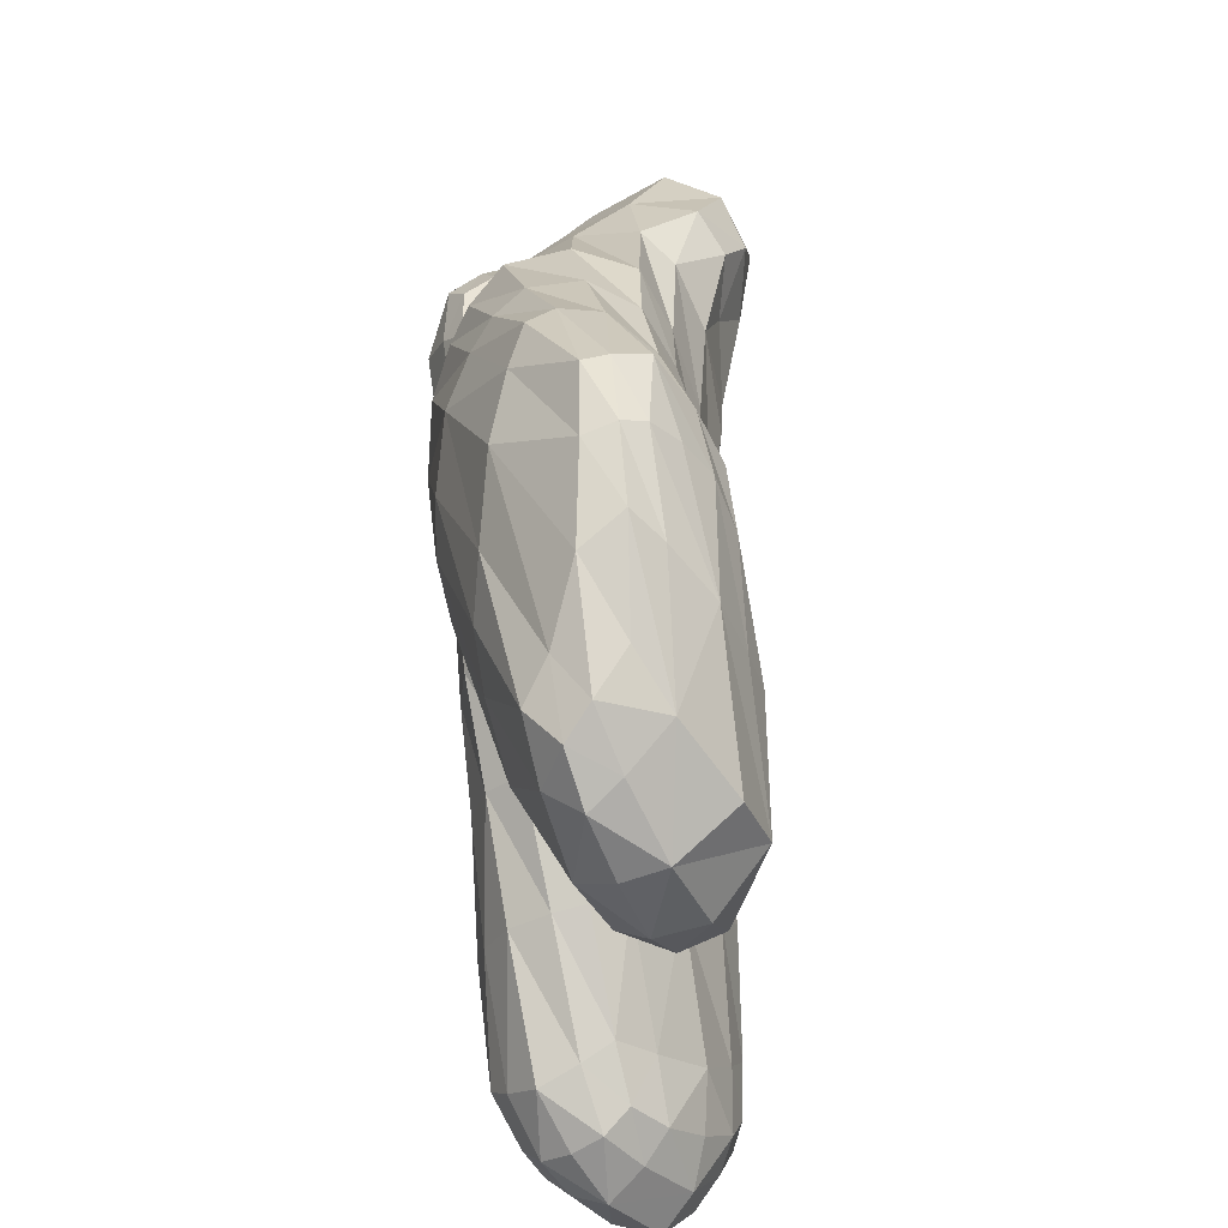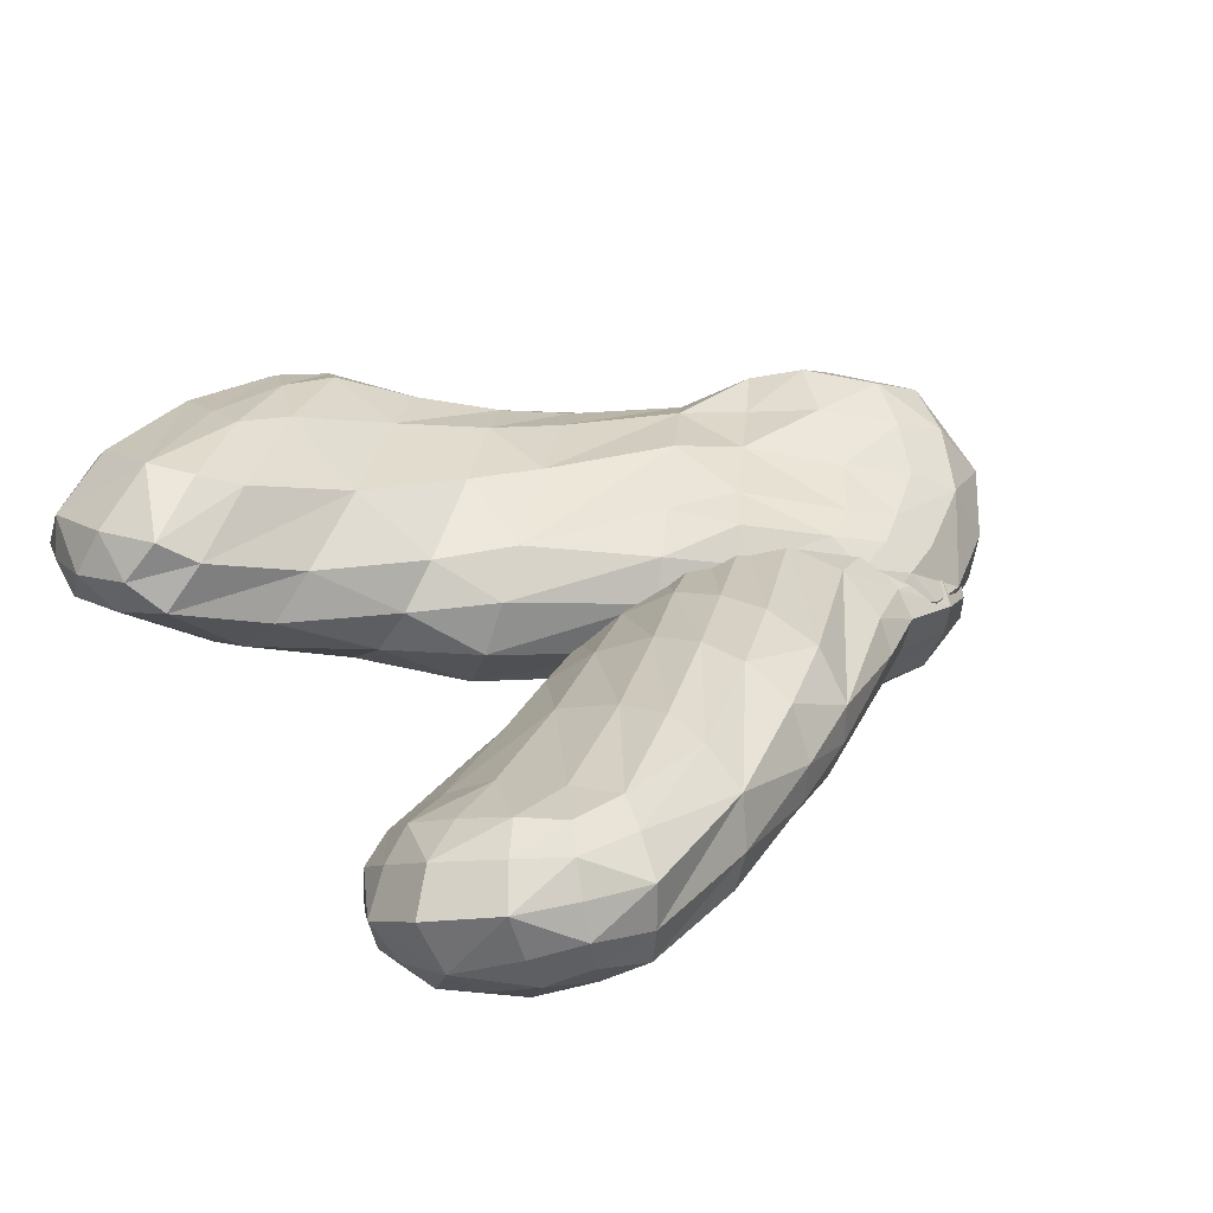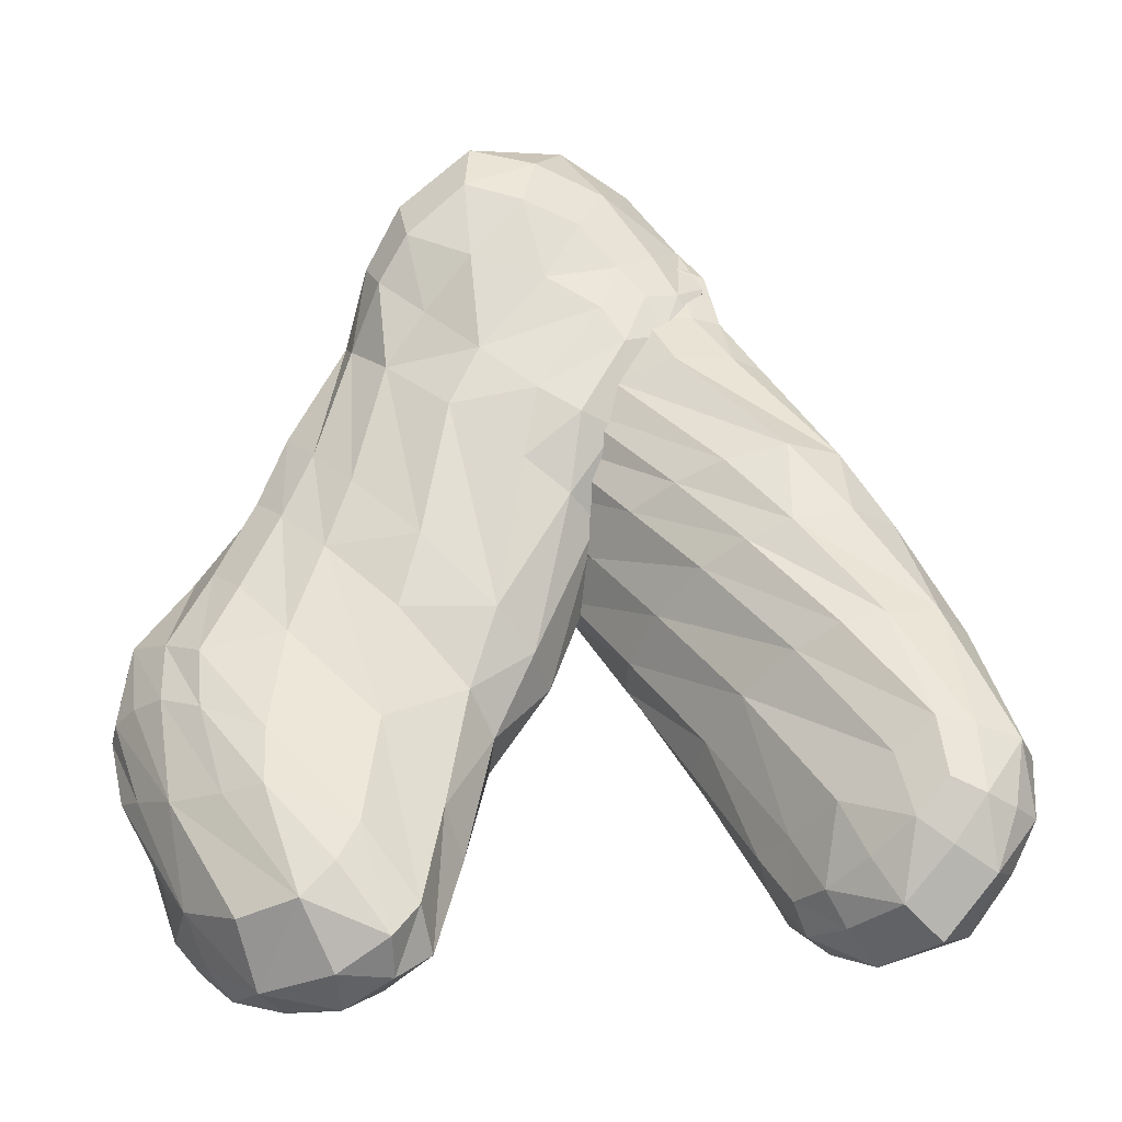
<metadata>
{"format":"obj","ext":"obj","renderer":"f3d","projection":"perspective","resolution":1024,"background":"white","views":[{"elev":-38.6,"azim":-73.1,"up":"+Y"},{"elev":21.1,"azim":53.4,"up":"+Z"},{"elev":-30.3,"azim":25.8,"up":"+Y"}]}
</metadata>
<code>
o [Imported]_obj12.001_obj12
v -2.316 8.794 -1.599
v -2.191 9.128 -1.217
v -1.775 9.307 -0.7245
v -1.255 9.373 -0.2413
v -2.389 7.96 -1.577
v -2.249 8.203 -1.124
v -1.903 8.463 -0.51
v -1.151 8.491 0.02151
v -0.6597 4.055 -1.132
v -0.5233 4.13 -0.633
v 0.1582 4.349 -0.02727
v 0.9813 4.597 0.4925
v 2.13 -0.2549 -0.8438
v 2.709 -0.2047 -0.4611
v 3.531 -0.03272 -0.03096
v 4.35 0.4184 0.08677
v 2.601 -0.9484 -0.7808
v 3.162 -1.013 -0.4437
v 3.872 -0.8083 -0.1718
v 4.561 -0.4819 0.02339
v -0.6876 9.221 0.09883
v -0.2082 9.61 0.0387
v 0.3823 9.795 -0.1475
v 0.9488 9.838 -0.3775
v -0.5165 8.451 0.3754
v 0.07724 8.769 0.3499
v 0.8509 9.087 0.2267
v 1.435 9.037 -0.1382
v 1.712 4.795 0.6204
v 2.431 4.983 0.6053
v 3.245 5.178 0.3084
v 3.734 5.259 -0.3623
v 4.928 0.8075 0.09031
v 5.363 0.7037 -0.1841
v 5.802 0.6072 -0.6386
v 5.747 0.6512 -1.274
v 5.034 -0.02451 0.03153
v 5.425 -0.2387 -0.2076
v 5.651 -0.3071 -0.6477
v 5.752 -0.2834 -1.137
v 1.325 9.618 -0.625
v 1.059 9.83 -1.074
v 0.6097 9.778 -1.582
v 0.1227 9.584 -2.05
v 1.798 8.908 -0.457
v 1.564 9.027 -0.9548
v 1.141 9.064 -1.605
v 0.4655 8.739 -2.1
v 3.738 5.22 -0.8834
v 3.546 5.125 -1.408
v 2.854 4.887 -2.028
v 1.96 4.611 -2.466
v 5.582 0.7179 -1.768
v 5.118 0.3134 -2.093
v 4.391 -0.1505 -2.475
v 3.477 -0.3097 -2.64
v 5.603 -0.1023 -1.584
v 5.216 -0.5714 -1.835
v 4.546 -0.9005 -2.086
v 3.817 -1.103 -2.302
v -0.3038 9.192 -2.323
v -0.9241 9.348 -2.33
v -1.548 9.289 -2.159
v -2.081 9.119 -1.914
v -0.0752 8.417 -2.409
v -0.7624 8.461 -2.428
v -1.613 8.441 -2.342
v -2.12 8.193 -1.94
v 1.267 4.422 -2.552
v 0.6013 4.254 -2.513
v -0.2376 4.073 -2.157
v -0.6205 4.024 -1.613
v 2.784 -0.3444 -2.702
v 2.464 -0.5949 -2.37
v 2.12 -0.7904 -1.868
v 2.081 -0.5425 -1.28
v 3.17 -1.026 -2.397
v 2.953 -1.346 -2.071
v 2.768 -1.402 -1.61
v 2.626 -1.301 -1.142
v -0.5303 9.83 -2.007
v 0.02434 10.29 -1.5
v 0.5682 10.12 -0.8616
v -1.353 9.977 -1.869
v -0.8851 10.48 -1.249
v -0.1208 10.3 -0.5846
v -1.888 9.562 -1.518
v -1.498 9.988 -0.9529
v -0.7891 9.85 -0.3734
v 3.675 -1.484 -1.9
v 4.614 -1.468 -1.645
v 5.317 -0.8612 -1.352
v 3.479 -1.788 -1.341
v 4.494 -1.779 -0.9317
v 5.32 -1.089 -0.7267
v 3.292 -1.432 -0.8105
v 4.184 -1.409 -0.4228
v 4.933 -0.8087 -0.2627
v -2.196 7.163 -1.482
v -2.046 7.207 -1.005
v -1.624 7.302 -0.3604
v -0.9037 7.443 0.1808
v -0.2864 7.557 0.4944
v 0.3764 7.667 0.5287
v 1.214 7.801 0.4385
v 1.795 7.881 0.03495
v 2.072 7.911 -0.3298
v 1.929 7.868 -0.8079
v 1.516 7.774 -1.459
v 0.7781 7.631 -1.996
v 0.1593 7.517 -2.307
v -0.5029 7.406 -2.339
v -1.368 7.268 -2.235
v -1.913 7.195 -1.843
v -1.657 5.697 -1.309
v -1.594 5.795 -0.8329
v -1.173 6.015 -0.1959
v -0.5058 6.283 0.3494
v 0.1241 6.497 0.6174
v 0.8243 6.695 0.6479
v 1.715 6.923 0.4931
v 2.369 7.034 -0.01541
v 2.622 7.04 -0.4654
v 2.517 6.931 -0.9806
v 2.059 6.69 -1.656
v 1.299 6.383 -2.168
v 0.6562 6.158 -2.391
v -0.001263 5.969 -2.389
v -0.8843 5.757 -2.176
v -1.416 5.69 -1.72
v 0.2122 2.717 -1.007
v 0.4622 2.867 -0.5293
v 1.144 3.162 0.01942
v 1.98 3.487 0.4385
v 2.662 3.718 0.5327
v 3.303 3.911 0.4219
v 4.009 4.094 0.04751
v 4.35 4.117 -0.6537
v 4.319 4.039 -1.178
v 4.021 3.872 -1.684
v 3.299 3.551 -2.252
v 2.404 3.202 -2.595
v 1.746 2.973 -2.65
v 1.164 2.802 -2.506
v 0.4796 2.642 -2.076
v 0.2171 2.646 -1.487
v 1.202 1.198 -0.9044
v 1.593 1.39 -0.4719
v 2.321 1.698 0.01111
v 3.2 2.028 0.2909
v 3.862 2.256 0.3419
v 4.399 2.408 0.1055
v 4.96 2.539 -0.3677
v 5.1 2.498 -1.081
v 5.008 2.4 -1.602
v 4.573 2.191 -2.046
v 3.8 1.857 -2.527
v 2.907 1.516 -2.738
v 2.272 1.293 -2.755
v 1.797 1.167 -2.502
v 1.274 1.061 -2.01
v 1.154 1.112 -1.386
f 1 6 2
f 1 5 6
f 2 7 3
f 2 6 7
f 4 7 8
f 4 3 7
f 21 8 25
f 21 4 8
f 14 17 18
f 14 13 17
f 15 18 19
f 15 14 18
f 15 20 16
f 15 19 20
f 16 37 33
f 16 20 37
f 21 26 22
f 21 25 26
f 22 27 23
f 22 26 27
f 24 27 28
f 24 23 27
f 41 28 45
f 41 24 28
f 34 37 38
f 34 33 37
f 35 38 39
f 35 34 38
f 35 40 36
f 35 39 40
f 36 57 53
f 36 40 57
f 41 46 42
f 41 45 46
f 42 47 43
f 42 46 47
f 44 47 48
f 44 43 47
f 61 48 65
f 61 44 48
f 54 57 58
f 54 53 57
f 55 58 59
f 55 54 58
f 55 60 56
f 55 59 60
f 56 77 73
f 56 60 77
f 61 66 62
f 61 65 66
f 62 67 63
f 62 66 67
f 64 67 68
f 64 63 67
f 1 68 5
f 1 64 68
f 74 77 78
f 74 73 77
f 75 78 79
f 75 74 78
f 75 80 76
f 75 79 80
f 76 17 13
f 76 80 17
f 61 81 44
f 61 62 81
f 44 82 43
f 44 81 82
f 42 82 83
f 42 43 82
f 41 83 24
f 41 42 83
f 62 84 81
f 62 63 84
f 82 84 85
f 82 81 84
f 82 86 83
f 82 85 86
f 24 86 23
f 24 83 86
f 84 64 87
f 84 63 64
f 84 88 85
f 84 87 88
f 86 88 89
f 86 85 88
f 86 22 23
f 86 89 22
f 87 1 2
f 87 64 1
f 88 2 3
f 88 87 2
f 88 4 89
f 88 3 4
f 89 21 22
f 89 4 21
f 90 77 60
f 90 78 77
f 91 60 59
f 91 90 60
f 91 58 92
f 91 59 58
f 92 57 40
f 92 58 57
f 93 78 90
f 93 79 78
f 93 91 94
f 93 90 91
f 95 91 92
f 95 94 91
f 95 40 39
f 95 92 40
f 80 93 96
f 80 79 93
f 97 93 94
f 97 96 93
f 97 95 98
f 97 94 95
f 38 95 39
f 38 98 95
f 17 96 18
f 17 80 96
f 18 97 19
f 18 96 97
f 20 97 98
f 20 19 97
f 37 98 38
f 37 20 98
f 66 113 67
f 66 112 113
f 112 65 111
f 112 66 65
f 110 65 48
f 110 111 65
f 109 48 47
f 109 110 48
f 109 46 108
f 109 47 46
f 108 45 107
f 108 46 45
f 106 45 28
f 106 107 45
f 105 28 27
f 105 106 28
f 105 26 104
f 105 27 26
f 25 104 26
f 25 103 104
f 102 25 8
f 102 103 25
f 101 8 7
f 101 102 8
f 6 101 7
f 6 100 101
f 100 5 99
f 100 6 5
f 114 5 68
f 114 99 5
f 113 68 67
f 113 114 68
f 129 70 71
f 129 128 70
f 128 113 112
f 128 129 113
f 128 69 70
f 128 127 69
f 128 111 127
f 128 112 111
f 127 52 69
f 127 126 52
f 126 111 110
f 126 127 111
f 126 51 52
f 126 125 51
f 125 110 109
f 125 126 110
f 125 50 51
f 125 124 50
f 124 109 108
f 124 125 109
f 124 49 50
f 124 123 49
f 123 108 107
f 123 124 108
f 123 32 49
f 123 122 32
f 122 107 106
f 122 123 107
f 32 121 31
f 32 122 121
f 121 106 105
f 121 122 106
f 31 120 30
f 31 121 120
f 120 105 104
f 120 121 105
f 30 119 29
f 30 120 119
f 120 103 119
f 120 104 103
f 29 118 12
f 29 119 118
f 119 102 118
f 119 103 102
f 12 117 11
f 12 118 117
f 118 101 117
f 118 102 101
f 11 116 10
f 11 117 116
f 117 100 116
f 117 101 100
f 10 115 9
f 10 116 115
f 116 99 115
f 116 100 99
f 9 130 72
f 9 115 130
f 115 114 130
f 115 99 114
f 72 129 71
f 72 130 129
f 130 113 129
f 130 114 113
f 145 70 144
f 145 71 70
f 143 70 69
f 143 144 70
f 142 69 52
f 142 143 69
f 141 52 51
f 141 142 52
f 140 51 50
f 140 141 51
f 139 50 49
f 139 140 50
f 138 49 32
f 138 139 49
f 137 32 31
f 137 138 32
f 136 31 30
f 136 137 31
f 136 29 135
f 136 30 29
f 135 12 134
f 135 29 12
f 134 11 133
f 134 12 11
f 10 133 11
f 10 132 133
f 132 9 131
f 132 10 9
f 131 72 146
f 131 9 72
f 146 71 145
f 146 72 71
f 161 74 75
f 161 160 74
f 160 145 144
f 160 161 145
f 160 73 74
f 160 159 73
f 159 144 143
f 159 160 144
f 73 158 56
f 73 159 158
f 158 143 142
f 158 159 143
f 56 157 55
f 56 158 157
f 157 142 141
f 157 158 142
f 157 54 55
f 157 156 54
f 156 141 140
f 156 157 141
f 156 53 54
f 156 155 53
f 155 140 139
f 155 156 140
f 53 154 36
f 53 155 154
f 154 139 138
f 154 155 139
f 36 153 35
f 36 154 153
f 153 138 137
f 153 154 138
f 153 34 35
f 153 152 34
f 153 136 152
f 153 137 136
f 152 33 34
f 152 151 33
f 152 135 151
f 152 136 135
f 33 150 16
f 33 151 150
f 151 134 150
f 151 135 134
f 16 149 15
f 16 150 149
f 150 133 149
f 150 134 133
f 149 14 15
f 149 148 14
f 149 132 148
f 149 133 132
f 148 13 14
f 148 147 13
f 148 131 147
f 148 132 131
f 13 162 76
f 13 147 162
f 147 146 162
f 147 131 146
f 76 161 75
f 76 162 161
f 162 145 161
f 162 146 145
o [Imported]_obj11_obj11
v -0.9 10.62 -0.52
v -0.955 11.03 0.1988
v -0.9761 11.08 1.061
v -0.9621 10.66 1.746
v -1.582 9.949 -0.6896
v -1.828 10.28 0.04643
v -2.008 10.53 1.116
v -2.027 9.864 1.902
v -4.259 6.488 -0.7805
v -4.465 6.85 -0.2724
v -4.417 6.922 0.5813
v -4.068 6.684 1.35
v -6.514 2.91 1.379
v -6.299 3.119 1.663
v -5.942 3.333 2.043
v -5.212 3.096 2.316
v -6.351 2.08 1.775
v -6.129 2.182 2.042
v -5.668 2.221 2.274
v -5.097 2.157 2.482
v -0.892 9.829 2.005
v -0.1356 9.56 1.627
v 0.5128 9.252 1.111
v 0.9602 8.582 0.7429
v -1.746 9.105 2.143
v -0.866 8.681 1.818
v 0.07177 8.336 1.286
v 0.7666 7.827 0.9133
v -3.459 6.119 1.593
v -2.728 5.43 1.723
v -1.701 4.401 1.54
v -0.8391 3.37 0.8829
v -4.552 2.795 2.467
v -3.44 1.418 2.408
v -2.142 -0.03877 2.066
v -1.631 -1.002 1.344
v -4.405 1.874 2.547
v -3.337 0.5365 2.523
v -2.356 -0.6252 2.27
v -1.85 -1.518 1.668
v 1.288 8.096 0.5324
v 1.623 8.28 0.1331
v 1.831 8.608 -0.3083
v 1.659 8.74 -0.7755
v 1.056 7.289 0.7261
v 1.473 7.497 0.3274
v 1.773 7.683 -0.1686
v 1.524 7.826 -0.8938
v -0.5809 2.909 0.2387
v -0.72 2.708 -0.5141
v -1.473 2.976 -1.22
v -2.314 3.553 -1.505
v -1.776 -1.451 0.7169
v -2.579 -1.75 0.5641
v -3.689 -1.822 0.4548
v -4.64 -1.269 0.3979
v -2.093 -1.853 1.134
v -2.884 -2.137 1.071
v -3.797 -1.996 0.9831
v -4.657 -1.676 0.8999
v 1.305 8.72 -1.15
v 0.9019 9.344 -1.252
v 0.4207 9.98 -1.136
v -0.1801 10.46 -0.8654
v 1.174 7.983 -1.291
v 0.6975 8.596 -1.498
v -0.02356 9.333 -1.549
v -0.8242 9.767 -1.145
v -2.828 4.099 -1.598
v -3.273 4.681 -1.591
v -3.75 5.518 -1.4
v -4.044 6.115 -1.085
v -5.305 -0.688 0.393
v -5.558 -0.2219 0.7757
v -6.024 0.6827 1.204
v -6.37 1.952 1.341
v -5.229 -1.177 0.8324
v -5.431 -0.8245 1.207
v -5.412 -0.1682 1.615
v -6.087 1.084 1.788
v 1.232 9.455 -0.8578
v 1.431 9.402 -0.3843
v 1.31 8.951 0.2897
v 0.6736 10.35 -0.6582
v 0.7817 10.42 -0.01042
v 0.7505 9.92 0.7814
v -0.0753 10.91 -0.2502
v 0.007022 11.04 0.6572
v -0.04018 10.34 1.407
v -4.778 -1.378 1.356
v -3.84 -1.932 1.582
v -2.641 -1.909 1.688
v -4.832 -0.7666 1.931
v -3.752 -1.209 2.352
v -2.784 -1.109 2.41
v -5.617 0.9077 2.073
v -4.854 0.6068 2.437
v -3.982 0.523 2.514
v -2.062 9.16 -0.8254
v -2.462 9.312 -0.1425
v -2.755 9.328 0.837
v -2.646 9.025 1.735
v -2.265 8.513 1.991
v -1.646 7.97 1.724
v -0.8449 7.238 1.533
v -0.08132 6.537 1.215
v 0.4787 6.114 0.9767
v 0.8113 6.014 0.5
v 1.011 6.082 -0.2749
v 0.8545 6.537 -0.9164
v 0.6357 6.957 -1.287
v 0.1288 7.508 -1.469
v -0.6913 8.227 -1.61
v -1.448 8.799 -1.255
v -2.938 7.844 -1.158
v -3.179 8.114 -0.6124
v -3.351 8.299 0.2595
v -3.286 8.185 1.134
v -2.958 7.798 1.507
v -2.262 7.214 1.694
v -1.265 6.354 1.615
v -0.3377 5.511 1.108
v 0.1473 5.038 0.6395
v 0.2715 4.857 0.03859
v 0.07427 4.915 -0.7554
v -0.4329 5.303 -1.351
v -0.8693 5.706 -1.64
v -1.345 6.205 -1.723
v -2.039 6.936 -1.698
v -2.564 7.486 -1.426
v -5.11 5.326 -0.1493
v -5.118 5.67 0.25
v -4.892 5.817 0.9269
v -4.438 5.62 1.481
v -3.839 5.142 1.729
v -3.067 4.414 1.789
v -2.02 3.341 1.518
v -1.284 2.251 0.7889
v -1.232 1.774 0.1514
v -1.63 1.587 -0.4589
v -2.55 1.741 -0.9116
v -3.494 2.185 -1.113
v -4.073 2.668 -1.112
v -4.488 3.256 -0.9989
v -4.911 4.156 -0.7655
v -5.048 4.867 -0.4402
v -6.051 4.136 0.5799
v -5.856 4.453 0.8862
v -5.472 4.625 1.349
v -4.868 4.386 1.804
v -4.254 3.923 2.048
v -3.453 3.059 2.008
v -2.132 1.63 1.659
v -1.547 0.5167 0.9313
v -1.576 -0.01074 0.3086
v -2.16 -0.1628 -0.1647
v -3.189 -0.06069 -0.4498
v -4.238 0.4178 -0.4018
v -4.906 0.8791 -0.3152
v -5.354 1.545 -0.1193
v -5.844 2.595 0.1272
v -5.998 3.532 0.3746
f 163 168 164
f 163 167 168
f 164 169 165
f 164 168 169
f 166 169 170
f 166 165 169
f 183 170 187
f 183 166 170
f 176 179 180
f 176 175 179
f 177 180 181
f 177 176 180
f 177 182 178
f 177 181 182
f 178 199 195
f 178 182 199
f 183 188 184
f 183 187 188
f 184 189 185
f 184 188 189
f 186 189 190
f 186 185 189
f 203 190 207
f 203 186 190
f 196 199 200
f 196 195 199
f 197 200 201
f 197 196 200
f 197 202 198
f 197 201 202
f 198 219 215
f 198 202 219
f 203 208 204
f 203 207 208
f 204 209 205
f 204 208 209
f 206 209 210
f 206 205 209
f 223 210 227
f 223 206 210
f 216 219 220
f 216 215 219
f 217 220 221
f 217 216 220
f 217 222 218
f 217 221 222
f 218 239 235
f 218 222 239
f 223 228 224
f 223 227 228
f 224 229 225
f 224 228 229
f 226 229 230
f 226 225 229
f 163 230 167
f 163 226 230
f 236 239 240
f 236 235 239
f 237 240 241
f 237 236 240
f 237 242 238
f 237 241 242
f 238 179 175
f 238 242 179
f 223 243 206
f 223 224 243
f 206 244 205
f 206 243 244
f 204 244 245
f 204 205 244
f 203 245 186
f 203 204 245
f 224 246 243
f 224 225 246
f 244 246 247
f 244 243 246
f 244 248 245
f 244 247 248
f 186 248 185
f 186 245 248
f 246 226 249
f 246 225 226
f 246 250 247
f 246 249 250
f 248 250 251
f 248 247 250
f 248 184 185
f 248 251 184
f 249 163 164
f 249 226 163
f 250 164 165
f 250 249 164
f 250 166 251
f 250 165 166
f 251 183 184
f 251 166 183
f 252 239 222
f 252 240 239
f 253 222 221
f 253 252 222
f 253 220 254
f 253 221 220
f 254 219 202
f 254 220 219
f 255 240 252
f 255 241 240
f 255 253 256
f 255 252 253
f 257 253 254
f 257 256 253
f 257 202 201
f 257 254 202
f 242 255 258
f 242 241 255
f 259 255 256
f 259 258 255
f 259 257 260
f 259 256 257
f 200 257 201
f 200 260 257
f 179 258 180
f 179 242 258
f 180 259 181
f 180 258 259
f 182 259 260
f 182 181 259
f 199 260 200
f 199 182 260
f 228 275 229
f 228 274 275
f 274 227 273
f 274 228 227
f 272 227 210
f 272 273 227
f 271 210 209
f 271 272 210
f 271 208 270
f 271 209 208
f 270 207 269
f 270 208 207
f 268 207 190
f 268 269 207
f 267 190 189
f 267 268 190
f 267 188 266
f 267 189 188
f 187 266 188
f 187 265 266
f 264 187 170
f 264 265 187
f 263 170 169
f 263 264 170
f 168 263 169
f 168 262 263
f 262 167 261
f 262 168 167
f 276 167 230
f 276 261 167
f 275 230 229
f 275 276 230
f 291 232 233
f 291 290 232
f 290 275 274
f 290 291 275
f 290 231 232
f 290 289 231
f 290 273 289
f 290 274 273
f 289 214 231
f 289 288 214
f 288 273 272
f 288 289 273
f 288 213 214
f 288 287 213
f 287 272 271
f 287 288 272
f 287 212 213
f 287 286 212
f 286 271 270
f 286 287 271
f 286 211 212
f 286 285 211
f 285 270 269
f 285 286 270
f 285 194 211
f 285 284 194
f 284 269 268
f 284 285 269
f 194 283 193
f 194 284 283
f 283 268 267
f 283 284 268
f 193 282 192
f 193 283 282
f 282 267 266
f 282 283 267
f 192 281 191
f 192 282 281
f 282 265 281
f 282 266 265
f 191 280 174
f 191 281 280
f 281 264 280
f 281 265 264
f 174 279 173
f 174 280 279
f 280 263 279
f 280 264 263
f 173 278 172
f 173 279 278
f 279 262 278
f 279 263 262
f 172 277 171
f 172 278 277
f 278 261 277
f 278 262 261
f 171 292 234
f 171 277 292
f 277 276 292
f 277 261 276
f 234 291 233
f 234 292 291
f 292 275 291
f 292 276 275
f 307 232 306
f 307 233 232
f 305 232 231
f 305 306 232
f 304 231 214
f 304 305 231
f 303 214 213
f 303 304 214
f 302 213 212
f 302 303 213
f 301 212 211
f 301 302 212
f 300 211 194
f 300 301 211
f 299 194 193
f 299 300 194
f 298 193 192
f 298 299 193
f 298 191 297
f 298 192 191
f 297 174 296
f 297 191 174
f 296 173 295
f 296 174 173
f 172 295 173
f 172 294 295
f 294 171 293
f 294 172 171
f 293 234 308
f 293 171 234
f 308 233 307
f 308 234 233
f 323 236 237
f 323 322 236
f 322 307 306
f 322 323 307
f 322 235 236
f 322 321 235
f 321 306 305
f 321 322 306
f 235 320 218
f 235 321 320
f 320 305 304
f 320 321 305
f 218 319 217
f 218 320 319
f 319 304 303
f 319 320 304
f 319 216 217
f 319 318 216
f 318 303 302
f 318 319 303
f 318 215 216
f 318 317 215
f 317 302 301
f 317 318 302
f 215 316 198
f 215 317 316
f 316 301 300
f 316 317 301
f 198 315 197
f 198 316 315
f 315 300 299
f 315 316 300
f 315 196 197
f 315 314 196
f 315 298 314
f 315 299 298
f 314 195 196
f 314 313 195
f 314 297 313
f 314 298 297
f 195 312 178
f 195 313 312
f 313 296 312
f 313 297 296
f 178 311 177
f 178 312 311
f 312 295 311
f 312 296 295
f 311 176 177
f 311 310 176
f 311 294 310
f 311 295 294
f 310 175 176
f 310 309 175
f 310 293 309
f 310 294 293
f 175 324 238
f 175 309 324
f 309 308 324
f 309 293 308
f 238 323 237
f 238 324 323
f 324 307 323
f 324 308 307

</code>
